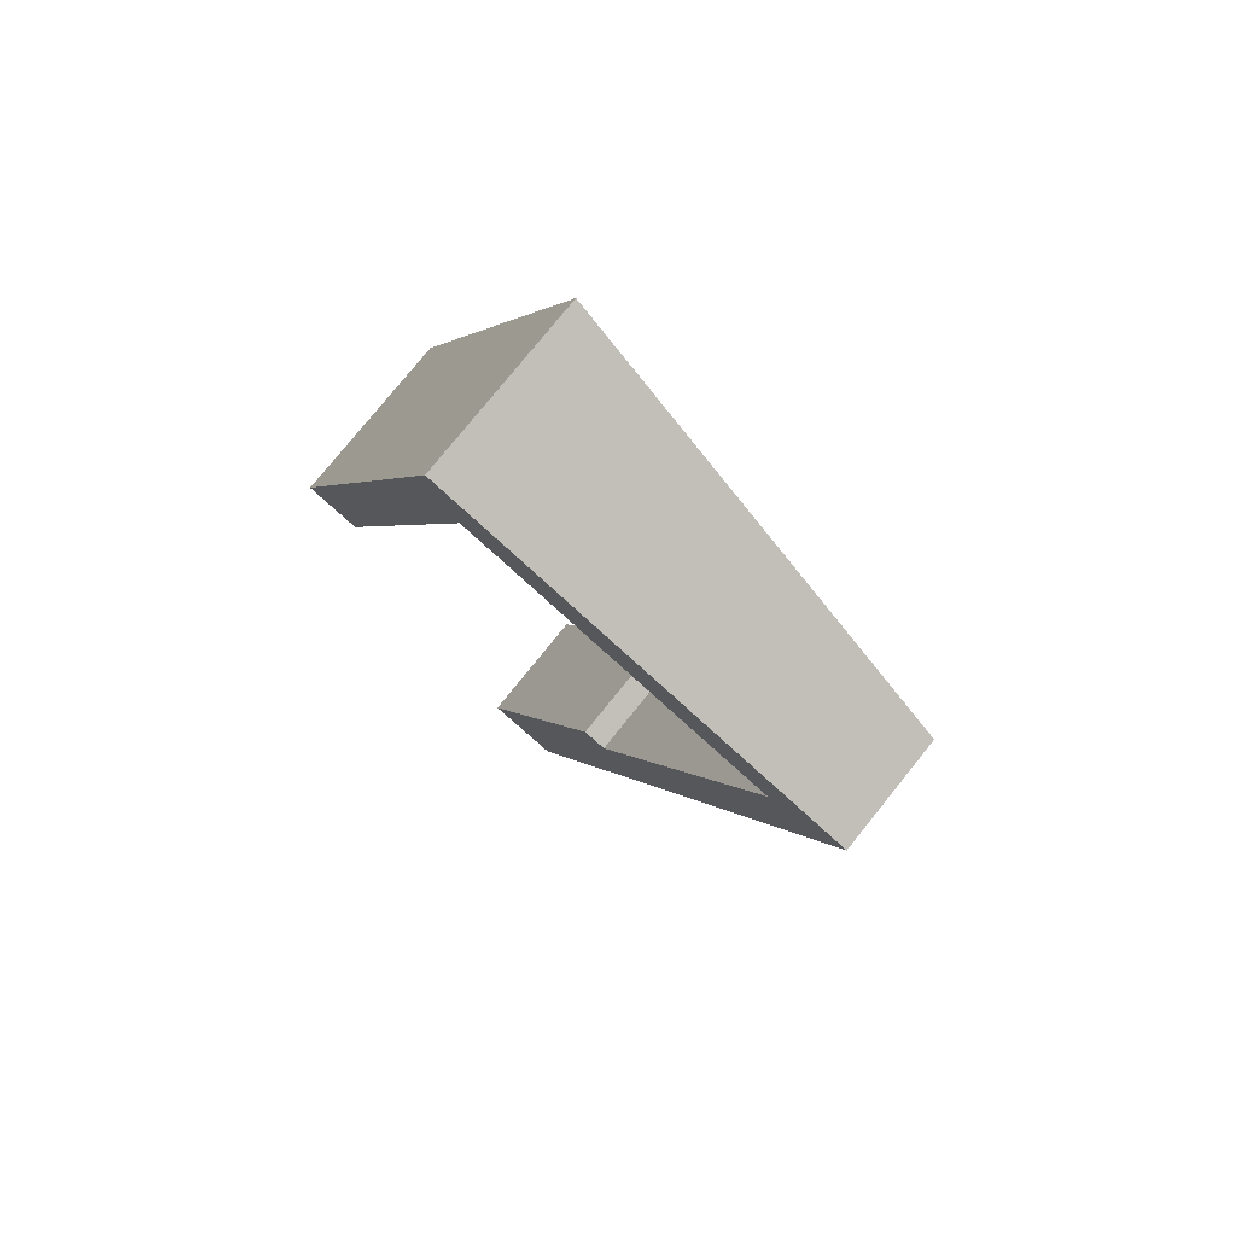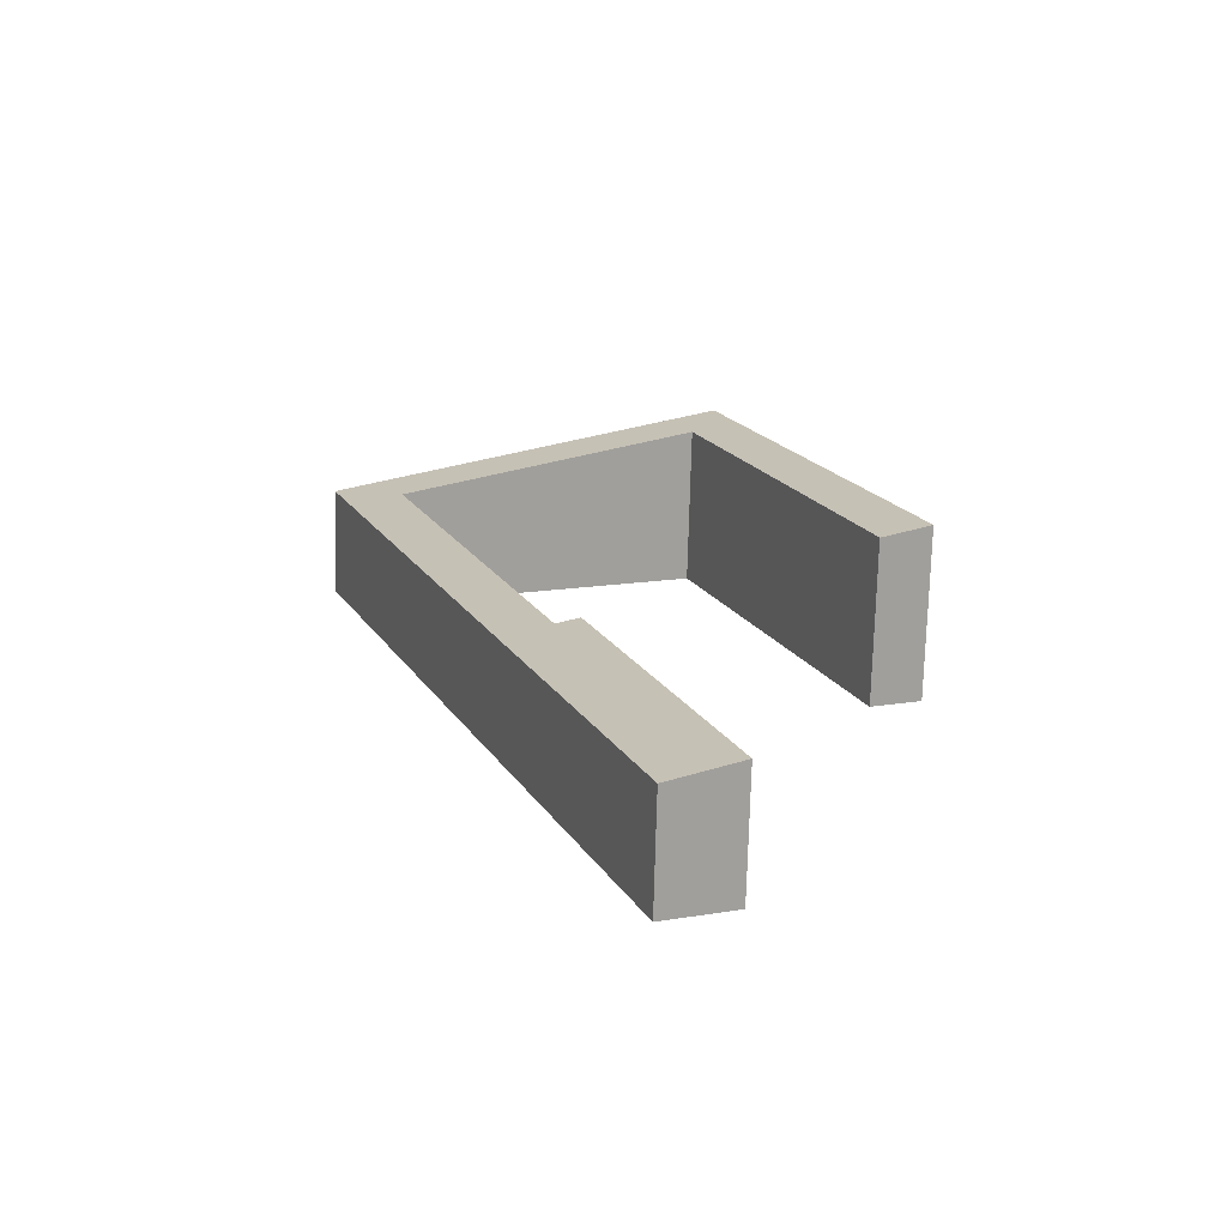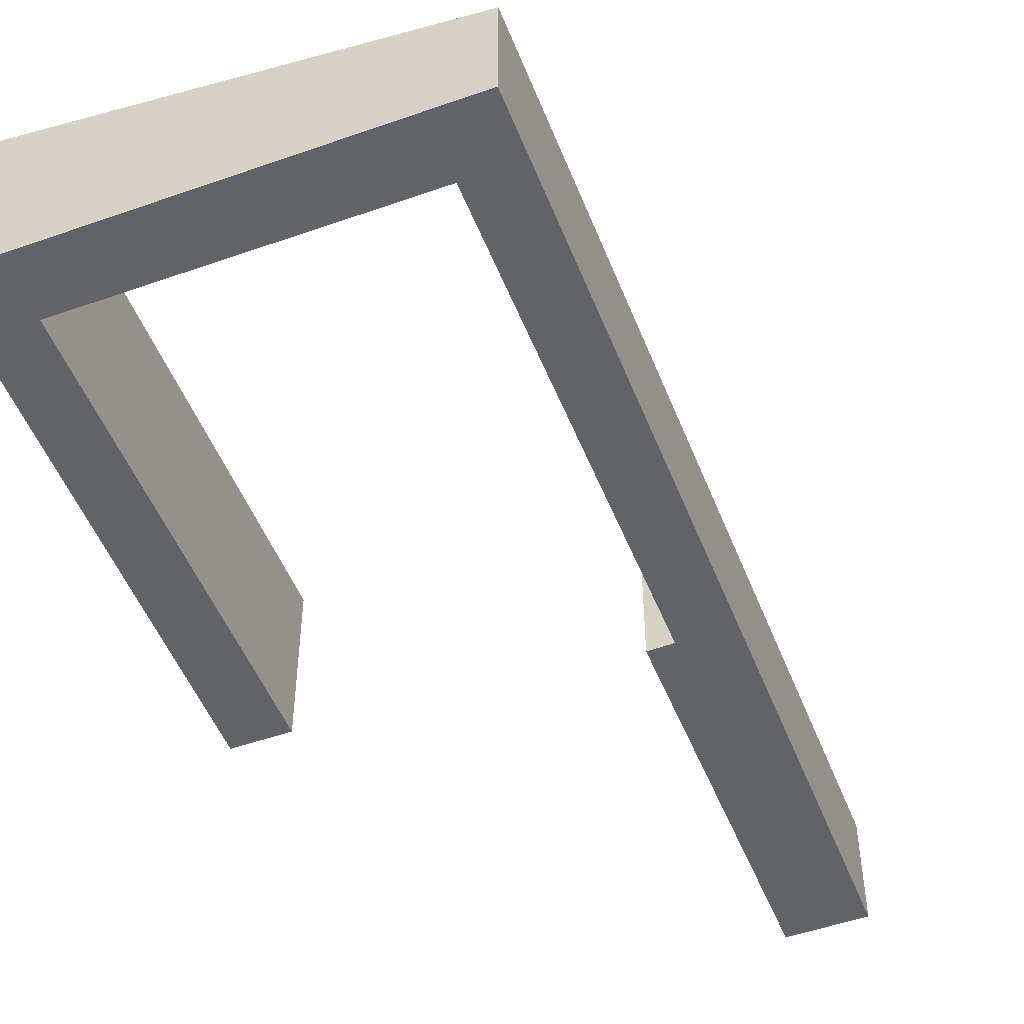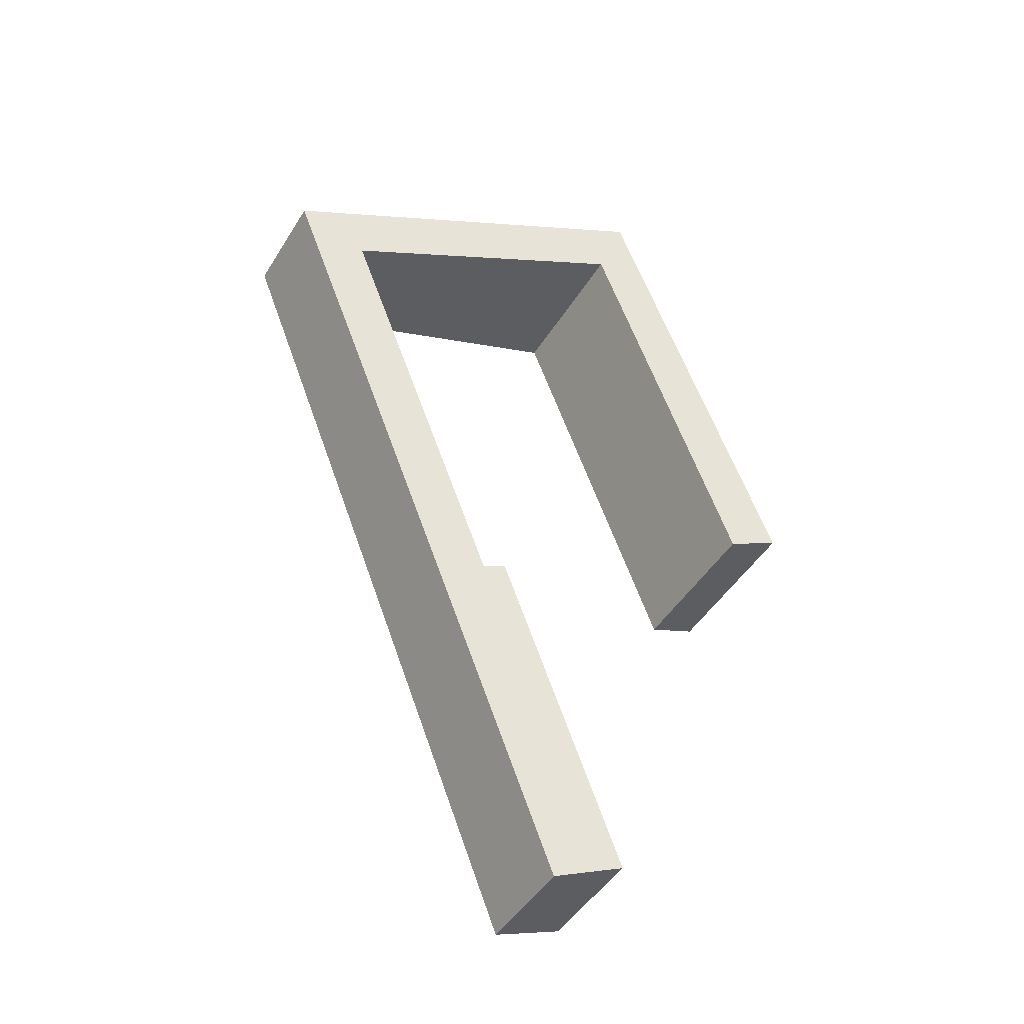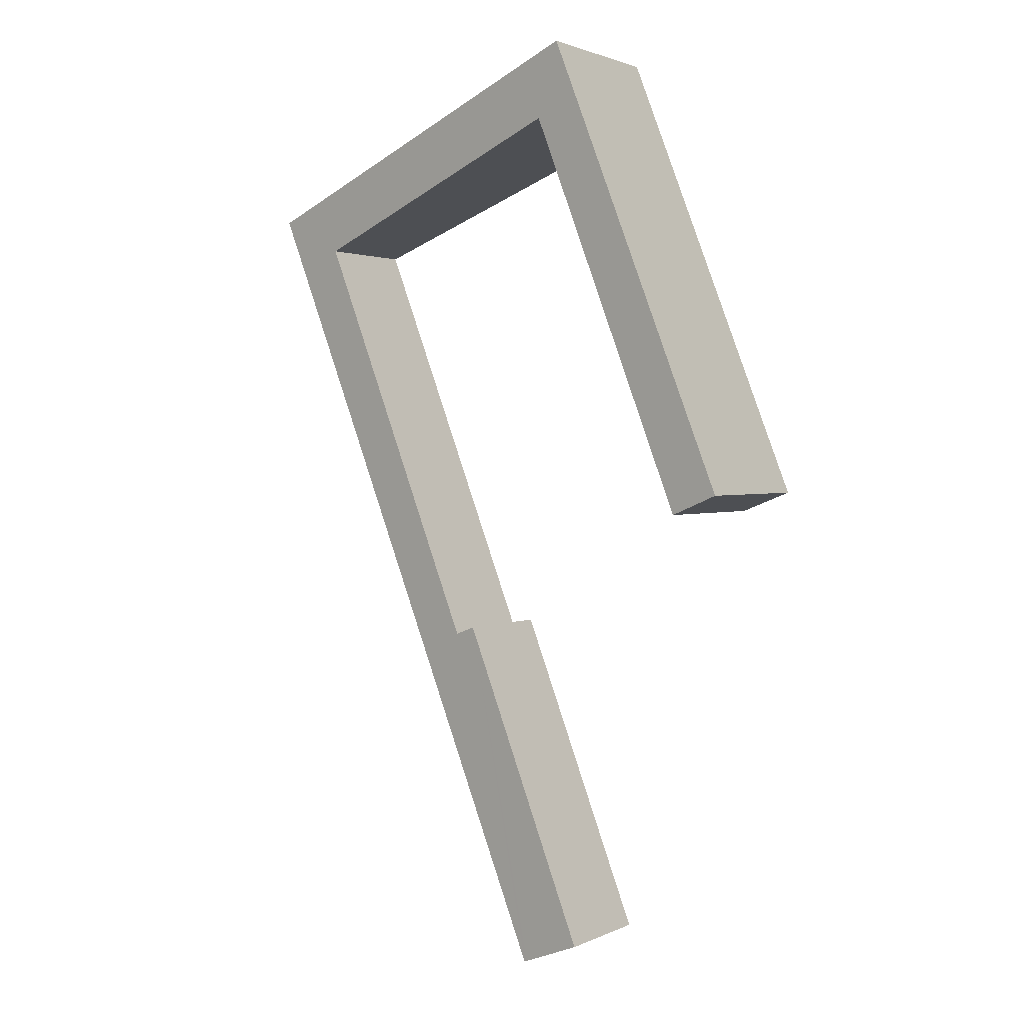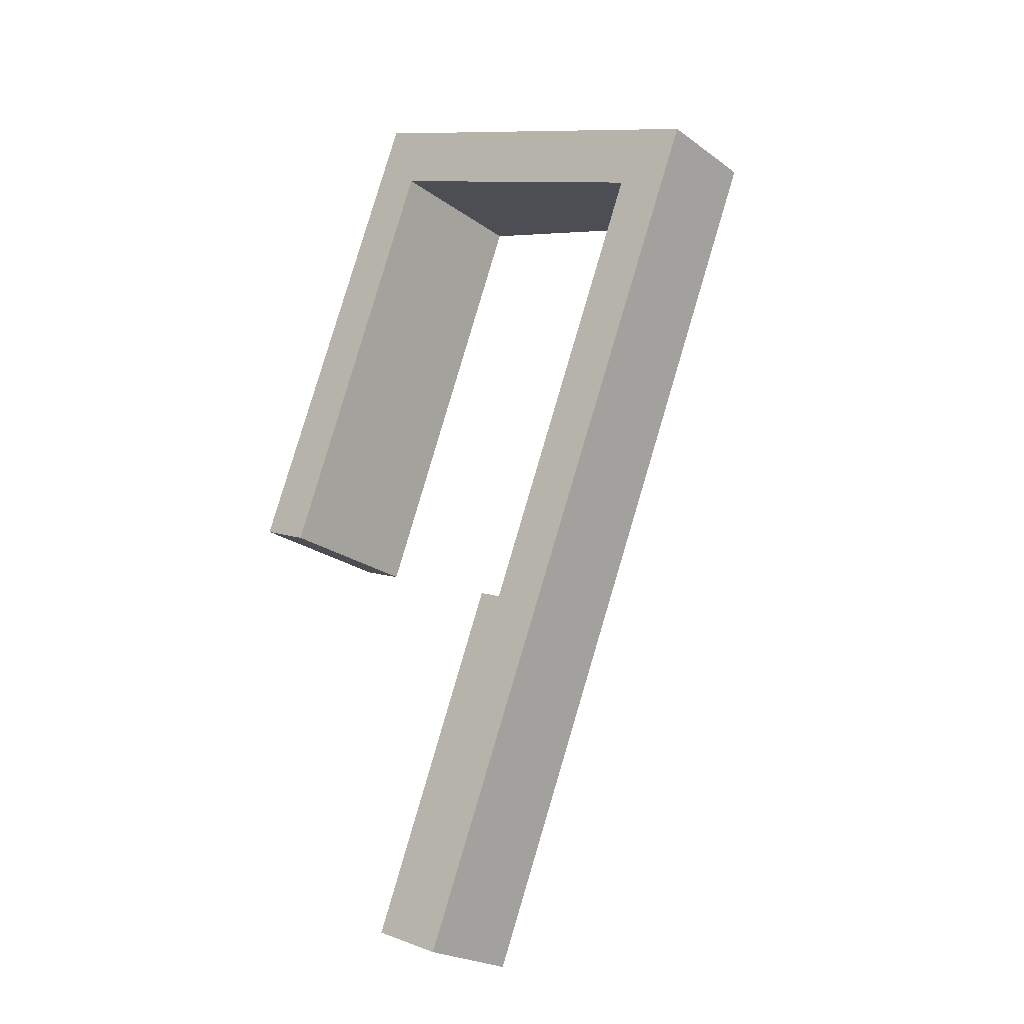
<metadata>
{"format":"obj","ext":"obj","renderer":"f3d","projection":"perspective","resolution":1024,"background":"white","views":[{"elev":78.1,"azim":38.9,"up":"+Z"},{"elev":-72.8,"azim":178.5,"up":"+Z"},{"elev":-50.8,"azim":42.6,"up":"+Y"},{"elev":-45.9,"azim":150.1,"up":"+Z"},{"elev":1.8,"azim":-147.6,"up":"+Z"},{"elev":-22.4,"azim":38.9,"up":"+Z"}]}
</metadata>
<code>
v  6.243 5.827 15.86
v  1.738 5.558 -0.687
v  0 5.827 3.568e-16
v  7.127 5.572 13.27
v  16.54 4.113 9.567
v  17.3 4.113 11.51
v  17.37 3.984 9.24
v  10.91 4.094 -5.079
v  8.771 3.731 -17.4
v  6.501 4.083 -16.5
v  8.867 3.716 -17.44
v  11.69 3.975 -5.367
v  19.86 3.716 10.5
v  19.31 3.802 10.72
v  10.91 3.11e-16 -5.079
v  11.69 3.286e-16 -5.367
v  6.243 -9.711e-16 15.86
v  17.3 -7.045e-16 11.51
v  19.31 -6.562e-16 10.72
v  19.86 -6.429e-16 10.5
v  17.37 -5.658e-16 9.24
v  0 0 0
v  6.501 1.011e-15 -16.5
v  7.127 -8.128e-16 13.27
v  16.54 -5.858e-16 9.567
v  1.738 4.207e-17 -0.687
v  8.867 1.068e-15 -17.44
v  8.771 1.065e-15 -17.4
g defaultobject
f 1 2 3
f 2 1 4
f 4 1 5
f 5 1 6
f 5 6 7
f 8 9 10
f 9 8 11
f 11 8 12
f 11 12 13
f 13 12 7
f 13 7 14
f 14 7 6
f 15 12 8
f 12 15 16
f 17 6 1
f 6 17 18
f 6 18 14
f 14 18 19
f 14 19 13
f 13 19 20
f 12 21 7
f 21 12 16
f 22 1 3
f 1 22 17
f 10 15 8
f 15 10 23
f 21 5 7
f 5 21 4
f 4 21 24
f 24 21 25
f 2 22 3
f 22 2 26
f 9 23 10
f 23 9 11
f 23 11 27
f 23 27 28
f 24 2 4
f 2 24 26
f 20 11 13
f 11 20 27
f 22 24 17
f 24 22 26
f 23 16 15
f 24 18 17
f 18 24 25
f 18 25 19
f 19 25 20
f 20 25 21
f 20 21 27
f 27 21 16
f 27 16 28
f 28 16 23

</code>
